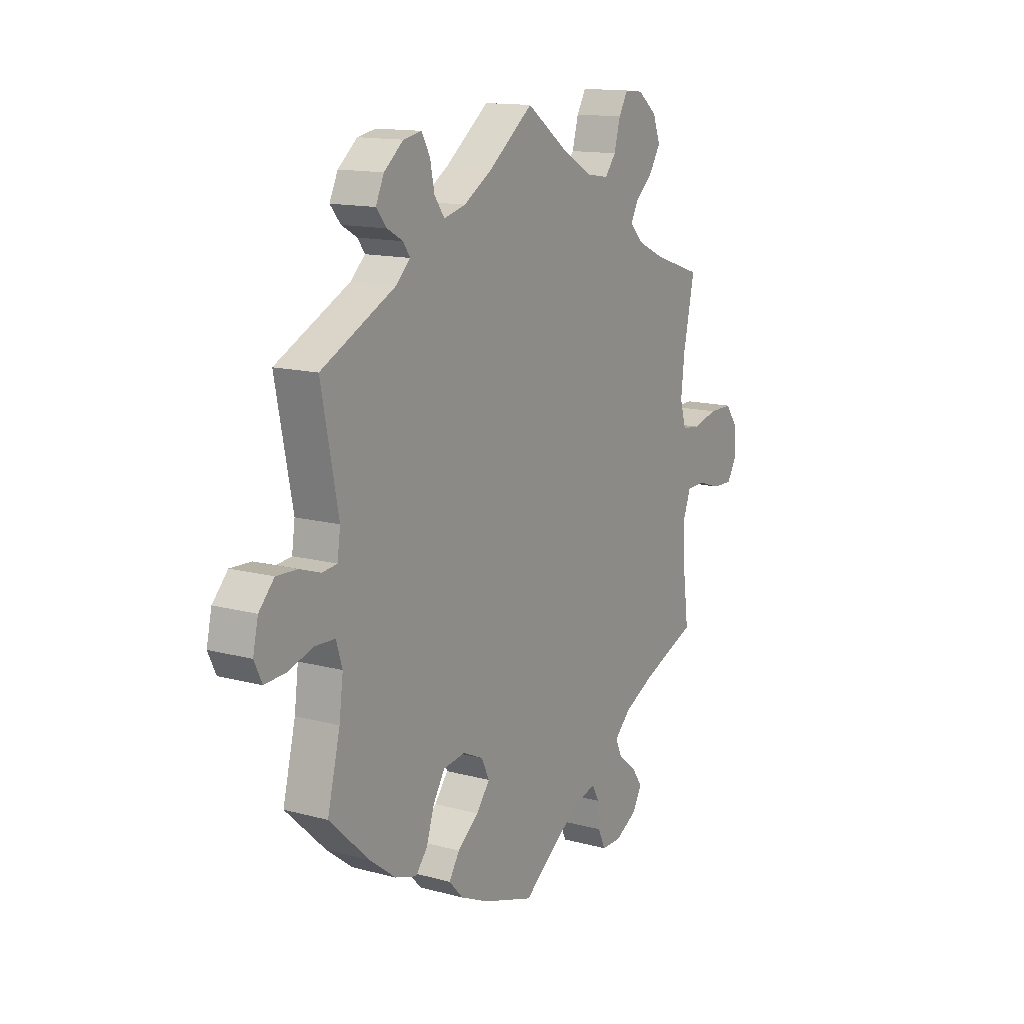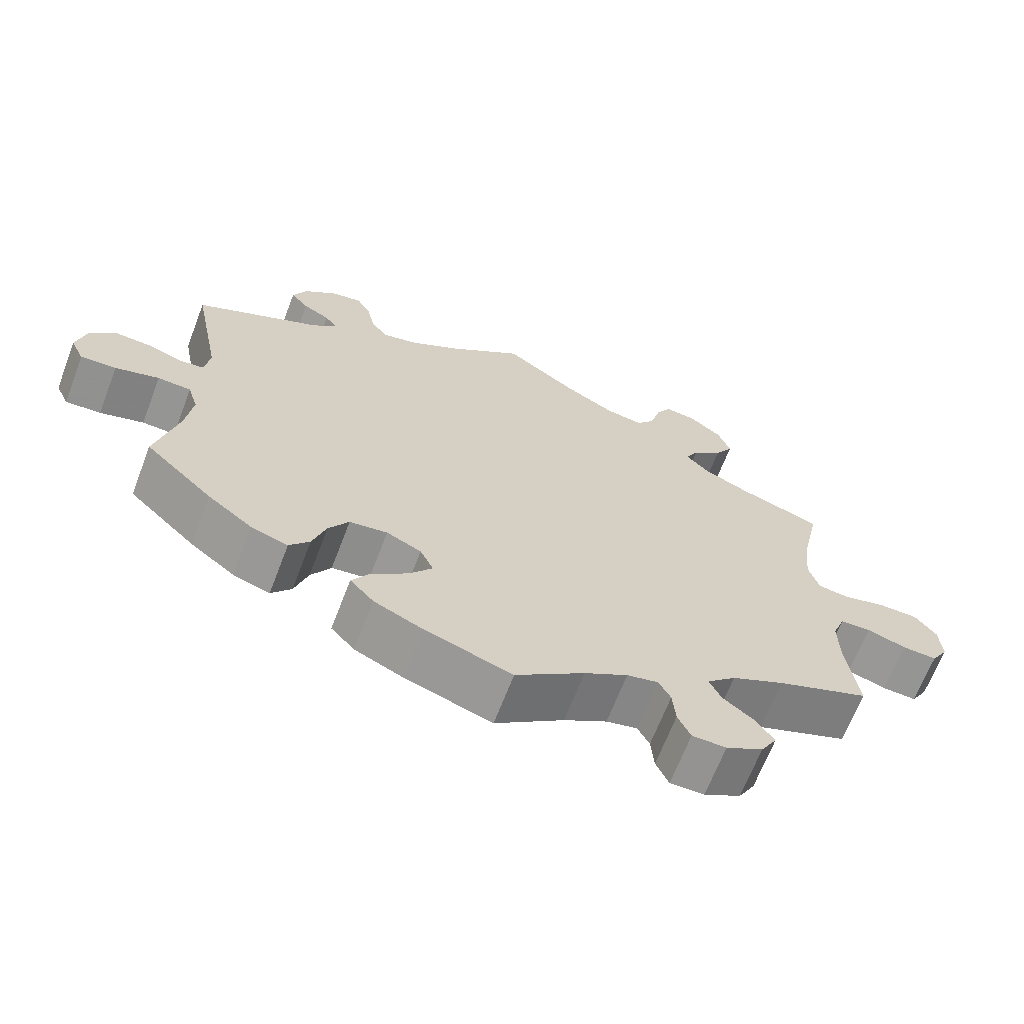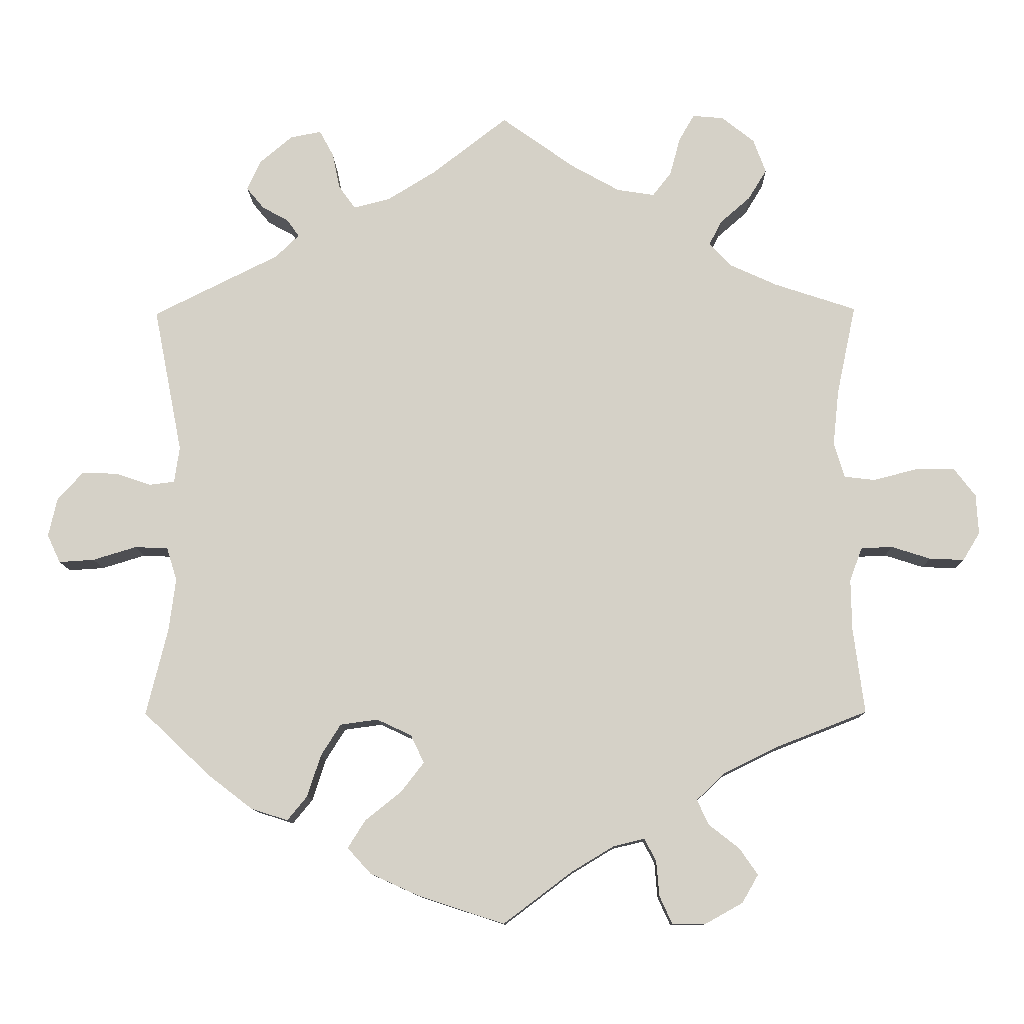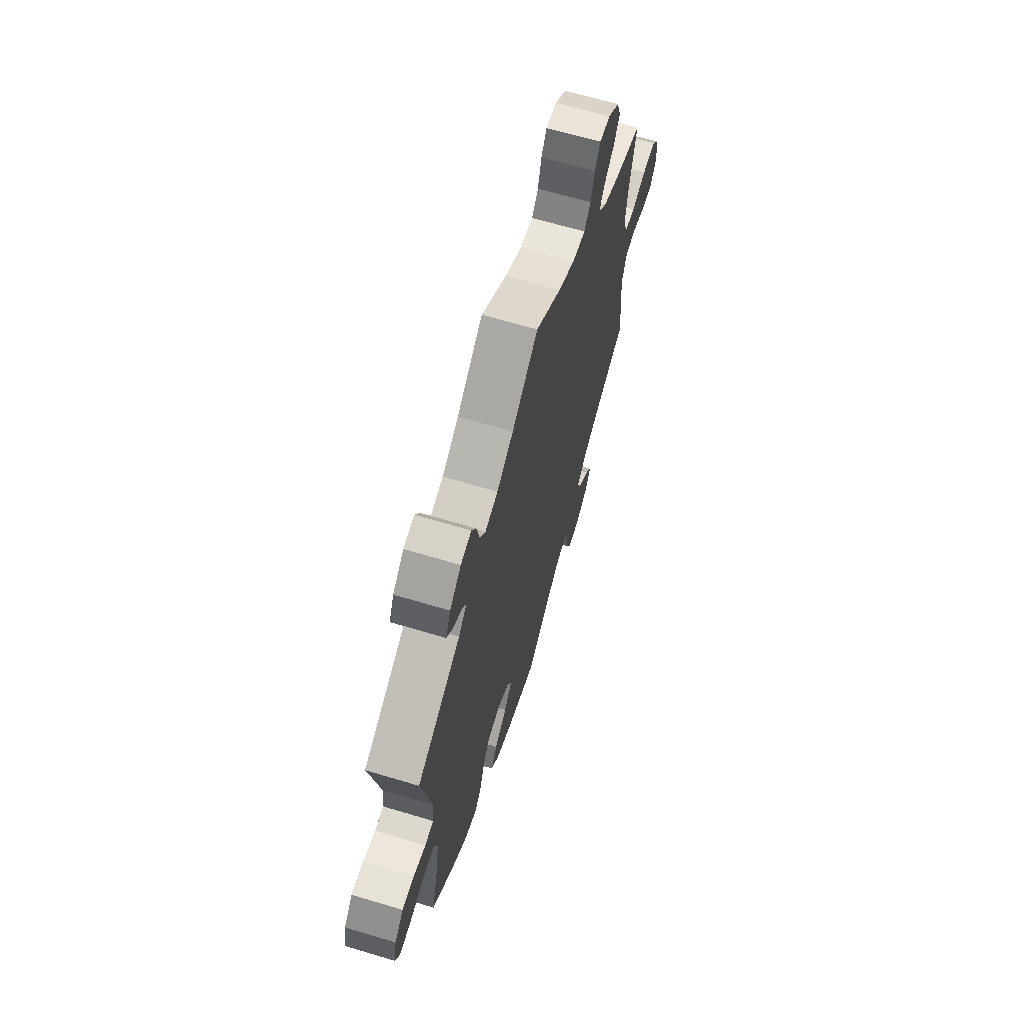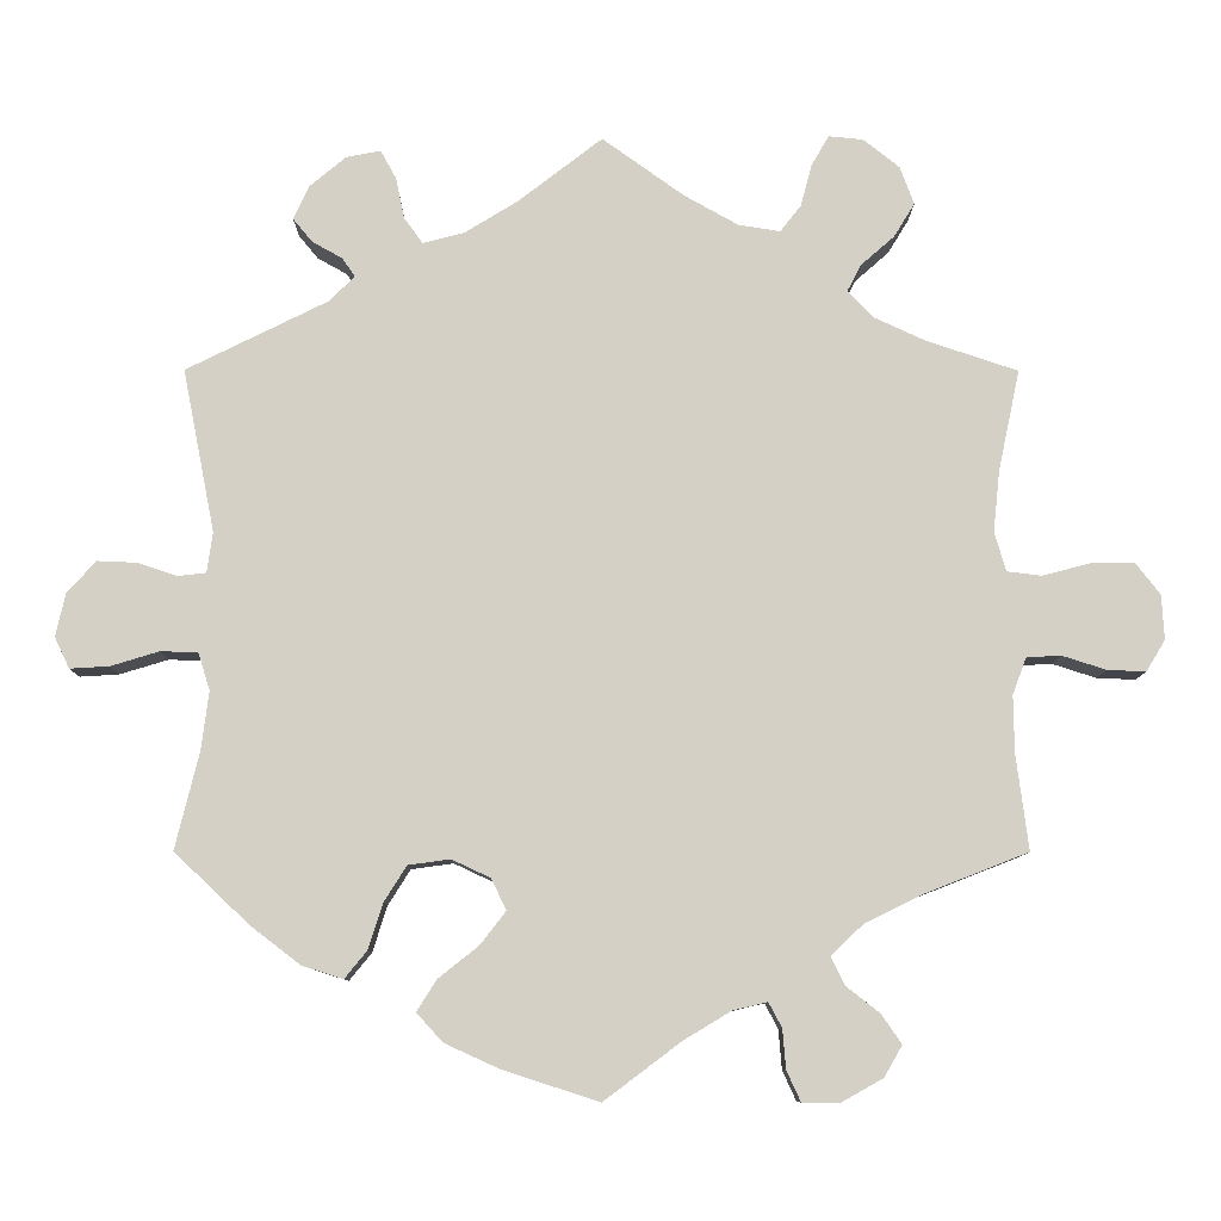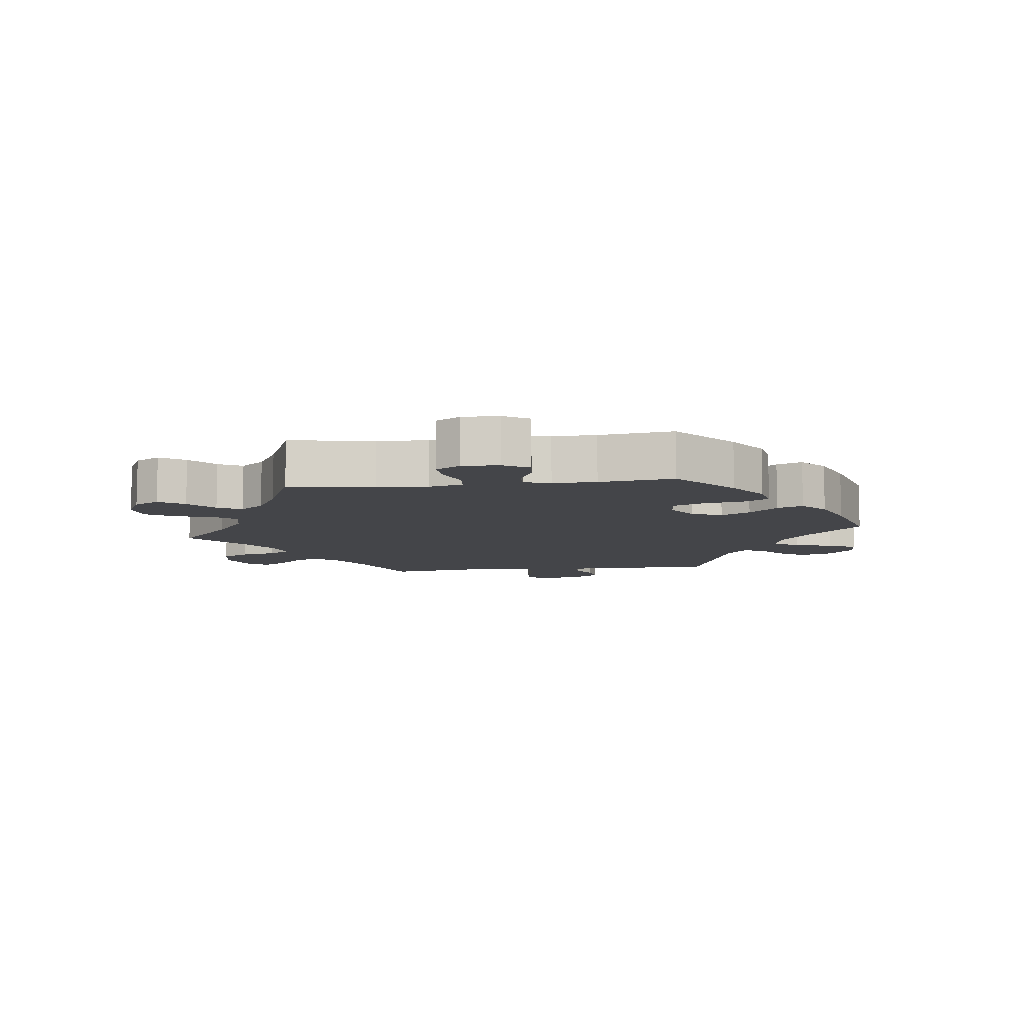
<metadata>
{"format":"obj","ext":"obj","renderer":"f3d","projection":"perspective","resolution":1024,"background":"white","views":[{"elev":13.8,"azim":-58.9,"up":"+Z"},{"elev":-66.8,"azim":-21.0,"up":"+Z"},{"elev":-11.0,"azim":1.3,"up":"+Z"},{"elev":65.6,"azim":-73.2,"up":"+Z"},{"elev":-9.2,"azim":-0.5,"up":"+Z"},{"elev":-9.0,"azim":156.8,"up":"+Y"}]}
</metadata>
<code>
v -0.117 0.07 -0.54
v -0.183 0.07 -0.51
v -0.215 0.07 -0.475
v -0.191 0.07 -0.437
v -0.142 0.07 -0.398
v -0.111 0.07 -0.358
v -0.129 0.07 -0.32
v -0.176 0.07 -0.298
v -0.227 0.07 -0.305
v -0.254 0.07 -0.348
v -0.272 0.07 -0.404
v -0.299 0.07 -0.437
v -0.349 0.07 -0.421
v -0.409 0.07 -0.375
v -0.5 0.07 -0.289
v -0.471 0.07 -0.171
v -0.462 0.07 -0.1
v -0.476 0.07 -0.055
v -0.521 0.07 -0.053
v -0.58 0.07 -0.071
v -0.628 0.07 -0.074
v -0.646 0.07 -0.036
v -0.634 0.07 0.017
v -0.599 0.07 0.055
v -0.551 0.07 0.053
v -0.503 0.07 0.037
v -0.469 0.07 0.041
v -0.462 0.07 0.09
v -0.501 0.07 0.288
v -0.33 0.07 0.373
v -0.298 0.07 0.404
v -0.314 0.07 0.427
v -0.35 0.07 0.447
v -0.374 0.07 0.476
v -0.355 0.07 0.517
v -0.311 0.07 0.554
v -0.269 0.07 0.562
v -0.25 0.07 0.527
v -0.24 0.07 0.478
v -0.217 0.07 0.446
v -0.167 0.07 0.459
v -0.102 0.07 0.499
v 0 0.07 0.578
v 0.099 0.07 0.507
v 0.165 0.07 0.47
v 0.216 0.07 0.462
v 0.241 0.07 0.494
v 0.255 0.07 0.546
v 0.276 0.07 0.582
v 0.318 0.07 0.578
v 0.362 0.07 0.543
v 0.379 0.07 0.497
v 0.354 0.07 0.456
v 0.313 0.07 0.42
v 0.296 0.07 0.387
v 0.327 0.07 0.355
v 0.39 0.07 0.326
v 0.501 0.07 0.289
v 0.475 0.07 0.167
v 0.467 0.07 0.092
v 0.481 0.07 0.044
v 0.523 0.07 0.039
v 0.581 0.07 0.054
v 0.635 0.07 0.054
v 0.664 0.07 0.016
v 0.667 0.07 -0.038
v 0.644 0.07 -0.076
v 0.597 0.07 -0.074
v 0.544 0.07 -0.057
v 0.502 0.07 -0.059
v 0.485 0.07 -0.104
v 0.486 0.07 -0.173
v 0.501 0.07 -0.289
v 0.376 0.07 -0.338
v 0.305 0.07 -0.373
v 0.266 0.07 -0.41
v 0.282 0.07 -0.444
v 0.323 0.07 -0.476
v 0.348 0.07 -0.512
v 0.326 0.07 -0.55
v 0.276 0.07 -0.578
v 0.23 0.07 -0.578
v 0.213 0.07 -0.541
v 0.209 0.07 -0.493
v 0.193 0.07 -0.463
v 0.151 0.07 -0.473
v 0.093 0.07 -0.508
v 0 0.07 -0.578
v -0.117 0 -0.54
v -0.183 0 -0.51
v -0.215 0 -0.475
v -0.191 0 -0.437
v -0.142 0 -0.398
v -0.111 0 -0.358
v -0.129 0 -0.32
v -0.176 0 -0.298
v -0.227 0 -0.305
v -0.254 0 -0.348
v -0.272 0 -0.404
v -0.299 0 -0.437
v -0.349 0 -0.421
v -0.409 0 -0.375
v -0.5 0 -0.289
v -0.471 0 -0.171
v -0.462 0 -0.1
v -0.476 0 -0.055
v -0.521 0 -0.053
v -0.58 0 -0.071
v -0.628 0 -0.074
v -0.646 0 -0.036
v -0.634 0 0.017
v -0.599 0 0.055
v -0.551 0 0.053
v -0.503 0 0.037
v -0.469 0 0.041
v -0.462 0 0.09
v -0.501 0 0.288
v -0.33 0 0.373
v -0.298 0 0.404
v -0.314 0 0.427
v -0.35 0 0.447
v -0.374 0 0.476
v -0.355 0 0.517
v -0.311 0 0.554
v -0.269 0 0.562
v -0.25 0 0.527
v -0.24 0 0.478
v -0.217 0 0.446
v -0.167 0 0.459
v -0.102 0 0.499
v 0 0 0.578
v 0.099 0 0.507
v 0.165 0 0.47
v 0.216 0 0.462
v 0.241 0 0.494
v 0.255 0 0.546
v 0.276 0 0.582
v 0.318 0 0.578
v 0.362 0 0.543
v 0.379 0 0.497
v 0.354 0 0.456
v 0.313 0 0.42
v 0.296 0 0.387
v 0.327 0 0.355
v 0.39 0 0.326
v 0.501 0 0.289
v 0.475 0 0.167
v 0.467 0 0.092
v 0.481 0 0.044
v 0.523 0 0.039
v 0.581 0 0.054
v 0.635 0 0.054
v 0.664 0 0.016
v 0.667 0 -0.038
v 0.644 0 -0.076
v 0.597 0 -0.074
v 0.544 0 -0.057
v 0.502 0 -0.059
v 0.485 0 -0.104
v 0.486 0 -0.173
v 0.501 0 -0.289
v 0.376 0 -0.338
v 0.305 0 -0.373
v 0.266 0 -0.41
v 0.282 0 -0.444
v 0.323 0 -0.476
v 0.348 0 -0.512
v 0.326 0 -0.55
v 0.276 0 -0.578
v 0.23 0 -0.578
v 0.213 0 -0.541
v 0.209 0 -0.493
v 0.193 0 -0.463
v 0.151 0 -0.473
v 0.093 0 -0.508
v 0 0 -0.578
f 87 88 1 2
f 86 87 2 3
f 85 86 3 4
f 81 82 83 84
f 81 84 85
f 80 81 85
f 77 78 79 80
f 76 77 80 85
f 75 76 85 4
f 72 73 74
f 71 72 74 75
f 70 71 75 4
f 66 67 68 69
f 66 69 70
f 65 66 70
f 62 63 64 65
f 61 62 65 70
f 60 61 70
f 57 58 59
f 56 57 59 60
f 55 56 60 70
f 51 52 53 54
f 51 54 55
f 50 51 55
f 47 48 49 50
f 46 47 50 55
f 45 46 55 70
f 42 43 44
f 41 42 44 45
f 40 41 45 70
f 36 37 38 39
f 36 39 40
f 35 36 40
f 32 33 34 35
f 31 32 35 40
f 30 31 40 70
f 28 29 30 70
f 23 24 25 26
f 23 26 27
f 22 23 27
f 19 20 21 22
f 18 19 22 27
f 17 18 27 28
f 13 14 15 16
f 13 16 17
f 10 11 12 13
f 9 10 13 17
f 8 9 17 28
f 70 4 5
f 70 5 6
f 7 8 28 70
f 6 7 70
f 90 89 176 175
f 91 90 175 174
f 92 91 174 173
f 172 171 170 169
f 173 172 169
f 173 169 168
f 168 167 166 165
f 173 168 165 164
f 92 173 164 163
f 162 161 160
f 163 162 160 159
f 92 163 159 158
f 157 156 155 154
f 158 157 154
f 158 154 153
f 153 152 151 150
f 158 153 150 149
f 158 149 148
f 147 146 145
f 148 147 145 144
f 158 148 144 143
f 142 141 140 139
f 143 142 139
f 143 139 138
f 138 137 136 135
f 143 138 135 134
f 158 143 134 133
f 132 131 130
f 133 132 130 129
f 158 133 129 128
f 127 126 125 124
f 128 127 124
f 128 124 123
f 123 122 121 120
f 128 123 120 119
f 158 128 119 118
f 158 118 117 116
f 114 113 112 111
f 115 114 111
f 115 111 110
f 110 109 108 107
f 115 110 107 106
f 116 115 106 105
f 104 103 102 101
f 105 104 101
f 101 100 99 98
f 105 101 98 97
f 116 105 97 96
f 93 92 158
f 94 93 158
f 158 116 96 95
f 158 95 94
f 1 89 90 2
f 2 90 91 3
f 3 91 92 4
f 4 92 93 5
f 5 93 94 6
f 6 94 95 7
f 7 95 96 8
f 8 96 97 9
f 9 97 98 10
f 10 98 99 11
f 11 99 100 12
f 12 100 101 13
f 13 101 102 14
f 14 102 103 15
f 15 103 104 16
f 16 104 105 17
f 17 105 106 18
f 18 106 107 19
f 19 107 108 20
f 20 108 109 21
f 21 109 110 22
f 22 110 111 23
f 23 111 112 24
f 24 112 113 25
f 25 113 114 26
f 26 114 115 27
f 27 115 116 28
f 28 116 117 29
f 29 117 118 30
f 30 118 119 31
f 31 119 120 32
f 32 120 121 33
f 33 121 122 34
f 34 122 123 35
f 35 123 124 36
f 36 124 125 37
f 37 125 126 38
f 38 126 127 39
f 39 127 128 40
f 40 128 129 41
f 41 129 130 42
f 42 130 131 43
f 43 131 132 44
f 44 132 133 45
f 45 133 134 46
f 46 134 135 47
f 47 135 136 48
f 48 136 137 49
f 49 137 138 50
f 50 138 139 51
f 51 139 140 52
f 52 140 141 53
f 53 141 142 54
f 54 142 143 55
f 55 143 144 56
f 56 144 145 57
f 57 145 146 58
f 58 146 147 59
f 59 147 148 60
f 60 148 149 61
f 61 149 150 62
f 62 150 151 63
f 63 151 152 64
f 64 152 153 65
f 65 153 154 66
f 66 154 155 67
f 67 155 156 68
f 68 156 157 69
f 69 157 158 70
f 70 158 159 71
f 71 159 160 72
f 72 160 161 73
f 73 161 162 74
f 74 162 163 75
f 75 163 164 76
f 76 164 165 77
f 77 165 166 78
f 78 166 167 79
f 79 167 168 80
f 80 168 169 81
f 81 169 170 82
f 82 170 171 83
f 83 171 172 84
f 84 172 173 85
f 85 173 174 86
f 86 174 175 87
f 87 175 176 88
f 88 176 89 1

</code>
